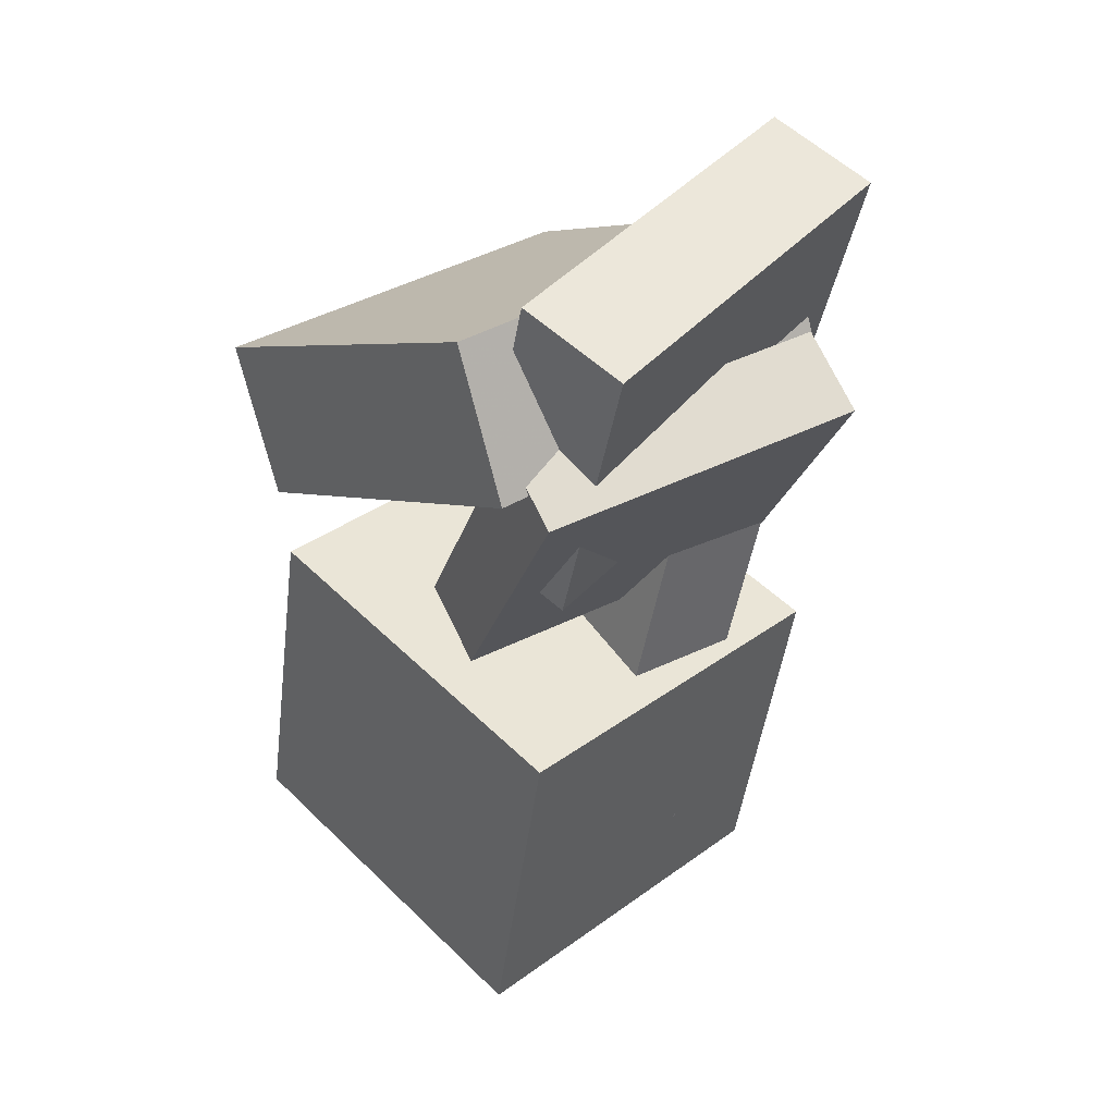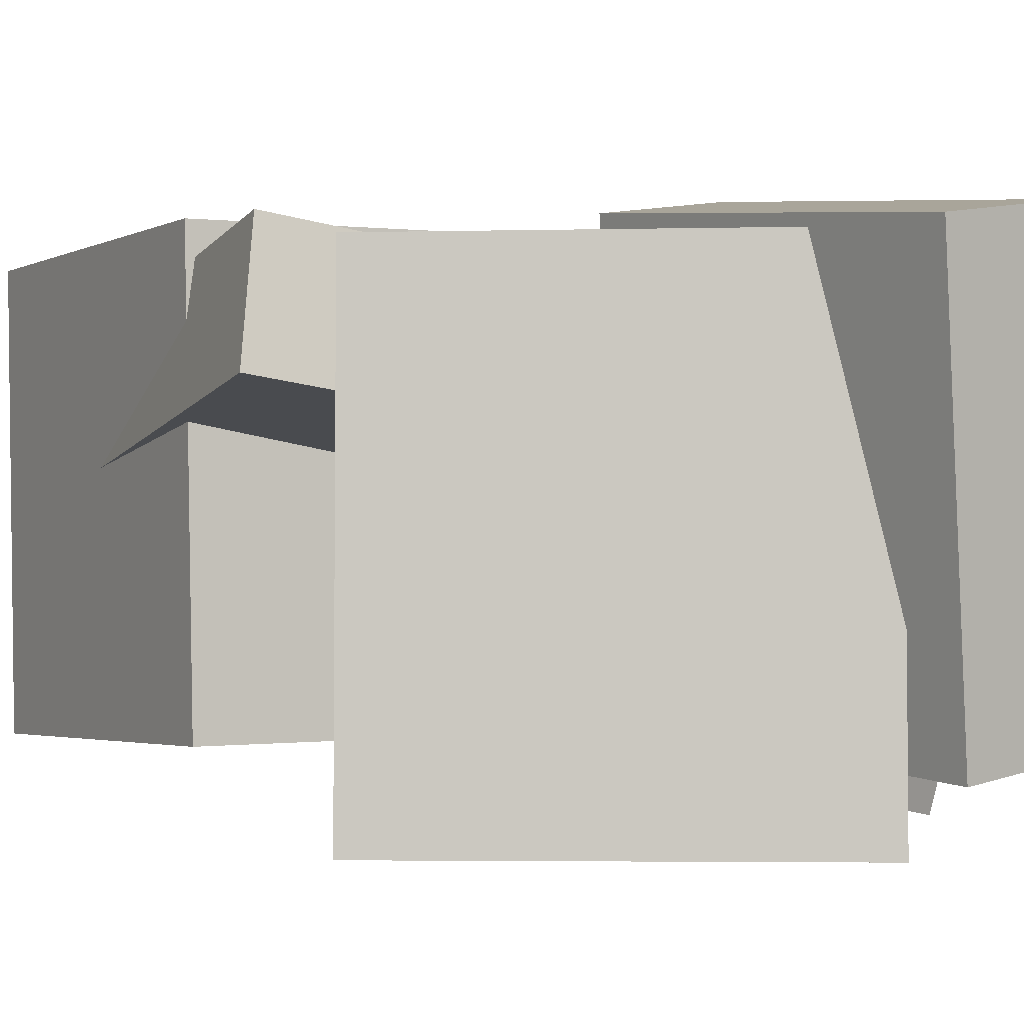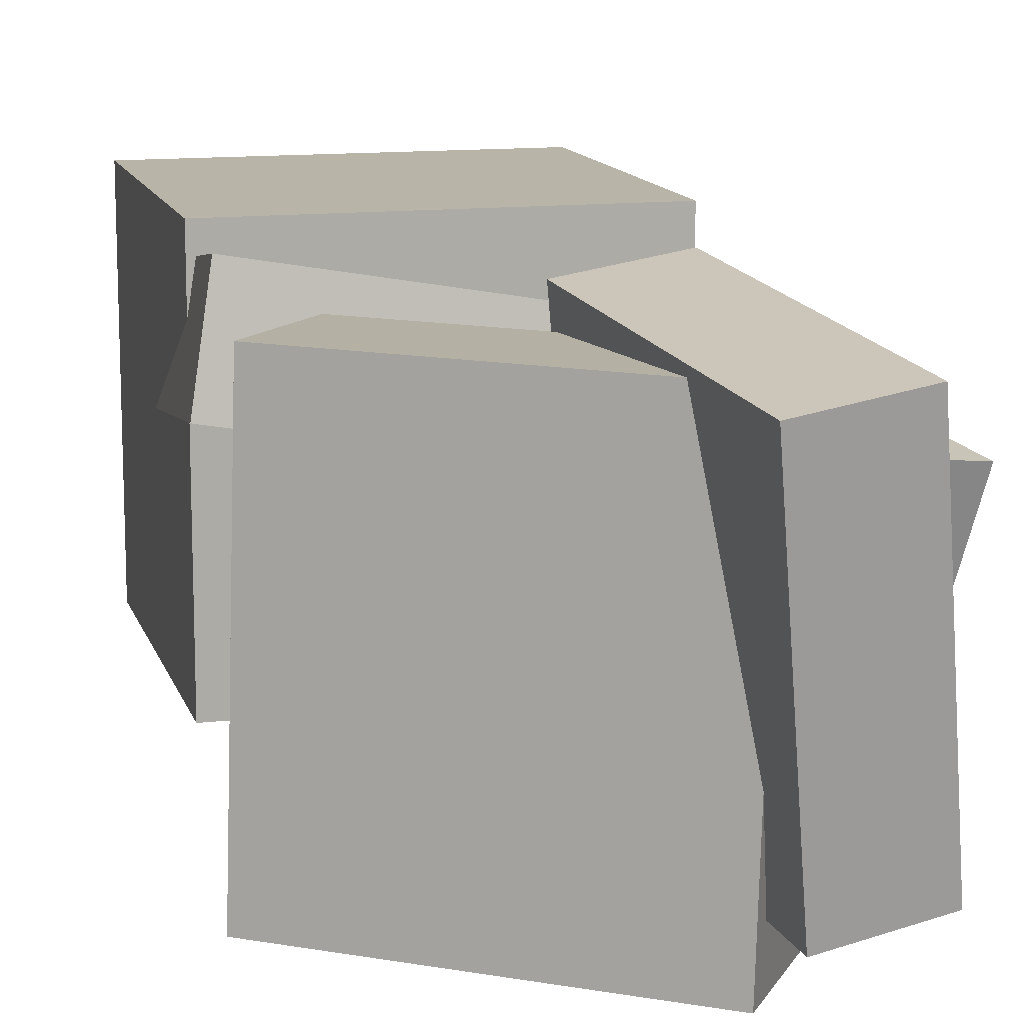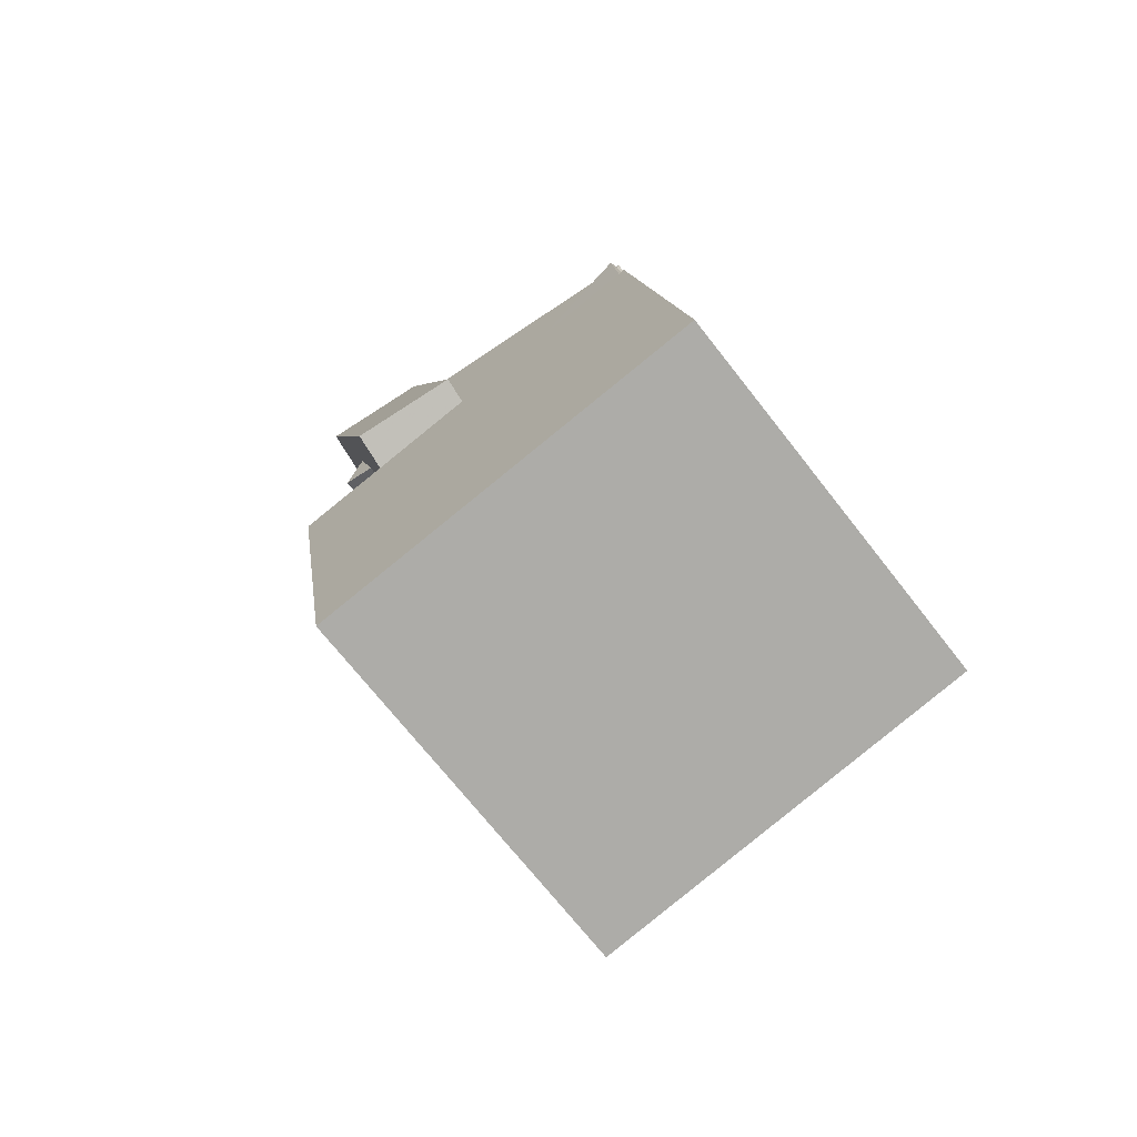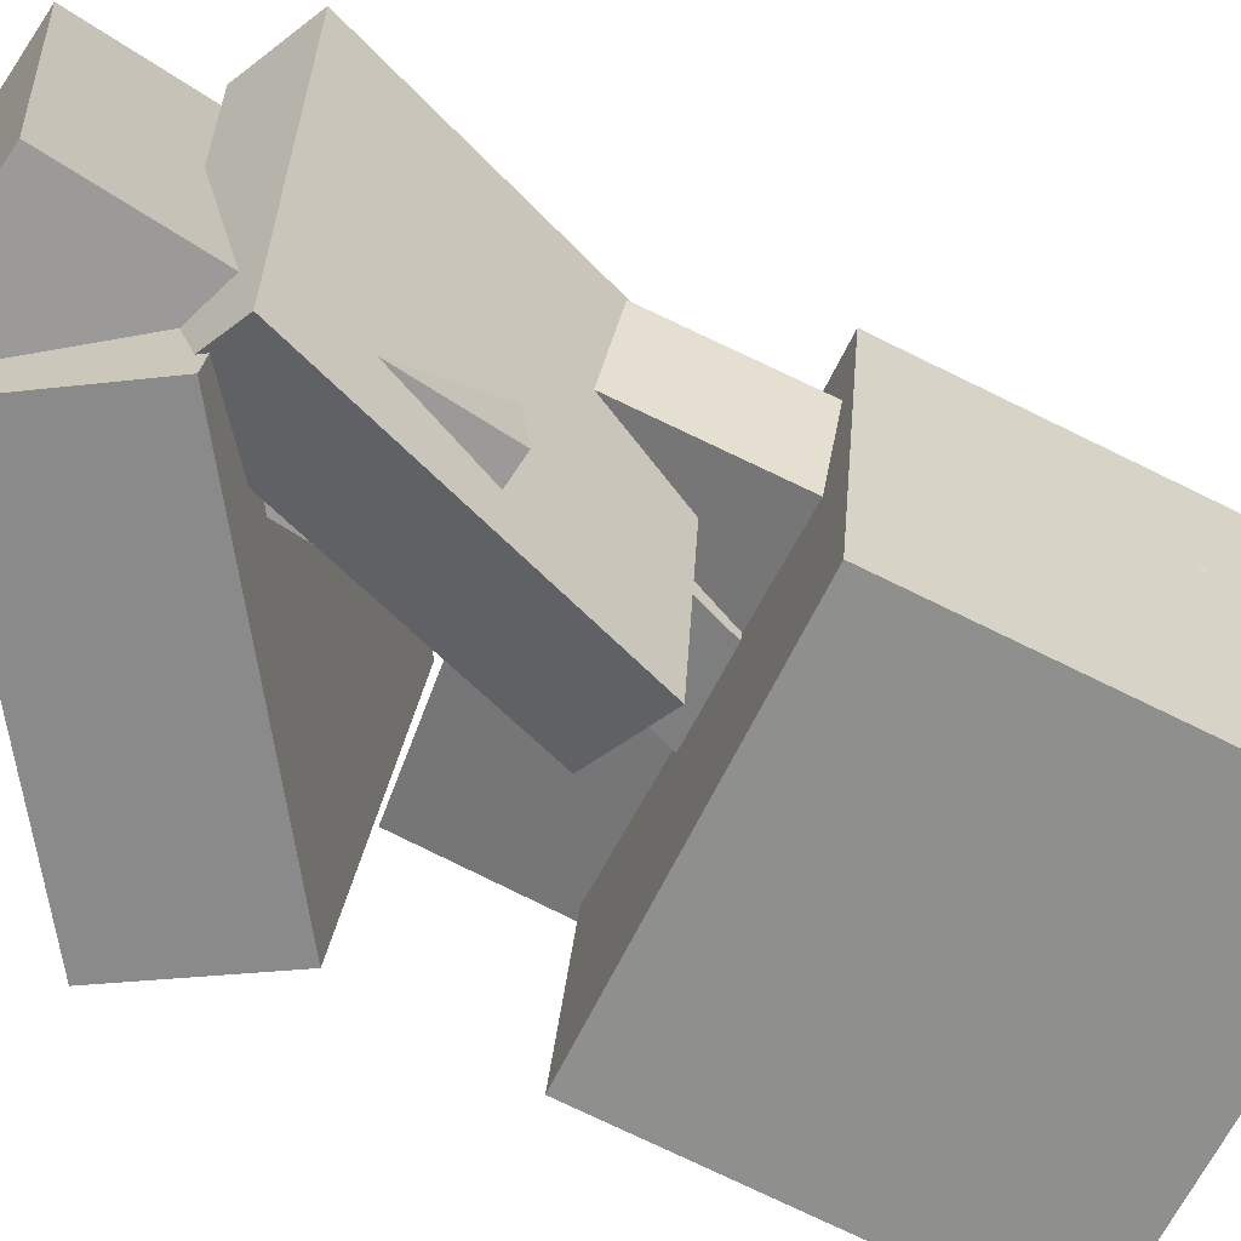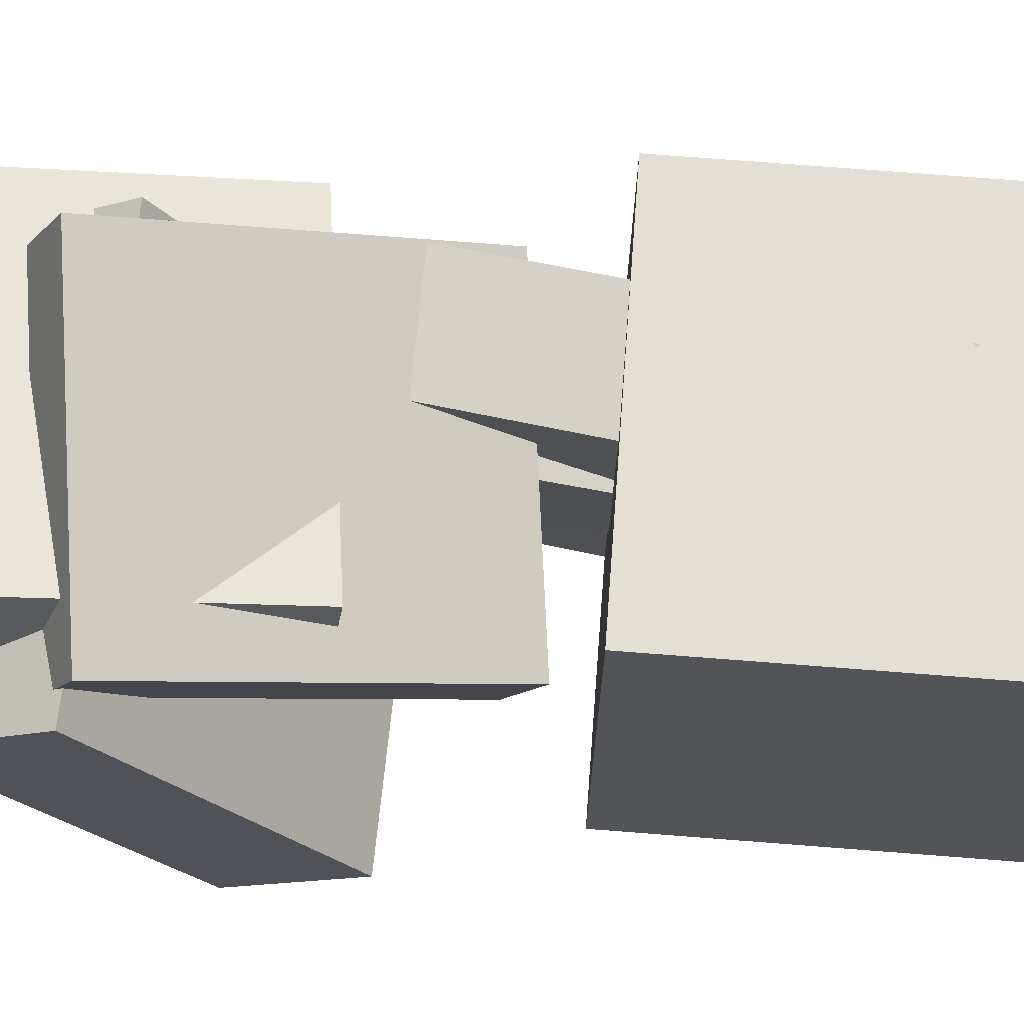
<metadata>
{"format":"obj","ext":"obj","renderer":"f3d","projection":"perspective","resolution":1024,"background":"white","views":[{"elev":41.6,"azim":-134.6,"up":"+Y"},{"elev":2.6,"azim":156.5,"up":"+Z"},{"elev":17.8,"azim":170.9,"up":"+Z"},{"elev":-76.0,"azim":37.3,"up":"+Y"},{"elev":-65.2,"azim":-109.6,"up":"+Z"},{"elev":-24.8,"azim":-84.7,"up":"+Z"}]}
</metadata>
<code>
v -0.1075 0.05595 0.01685
v -0.09777 -0.1994 -0.04507
v -0.1206 0.03786 0.08939
v -0.1108 -0.2175 0.02747
v 0.1267 0.05476 0.0587
v 0.1365 -0.2006 -0.003221
v 0.1137 0.03667 0.1312
v 0.1234 -0.2186 0.06932
f 1.0 7.0 5.0
f 1.0 3.0 7.0
f 1.0 4.0 3.0
f 1.0 2.0 4.0
f 3.0 8.0 7.0
f 3.0 4.0 8.0
f 5.0 7.0 8.0
f 5.0 8.0 6.0
f 1.0 5.0 6.0
f 1.0 6.0 2.0
f 2.0 6.0 8.0
f 2.0 8.0 4.0
v -0.1002 -0.2823 -0.138
v -0.1035 -0.3014 0.1072
v -0.1249 -0.04831 -0.1202
v -0.1283 -0.06739 0.125
v 0.1494 -0.2563 -0.1326
v 0.146 -0.2754 0.1126
v 0.1246 -0.02233 -0.1147
v 0.1213 -0.04141 0.1305
f 9.0 15.0 13.0
f 9.0 11.0 15.0
f 9.0 12.0 11.0
f 9.0 10.0 12.0
f 11.0 16.0 15.0
f 11.0 12.0 16.0
f 13.0 15.0 16.0
f 13.0 16.0 14.0
f 9.0 13.0 14.0
f 9.0 14.0 10.0
f 10.0 14.0 16.0
f 10.0 16.0 12.0
v -0.07931 0.3034 0.1213
v -0.02617 0.09933 0.1292
v -0.1001 0.2891 -0.1071
v -0.04695 0.08511 -0.09926
v -0.1488 0.2855 0.1287
v -0.09566 0.08152 0.1366
v -0.1696 0.2713 -0.0997
v -0.1164 0.06729 -0.09183
f 17.0 23.0 21.0
f 17.0 19.0 23.0
f 17.0 20.0 19.0
f 17.0 18.0 20.0
f 19.0 24.0 23.0
f 19.0 20.0 24.0
f 21.0 23.0 24.0
f 21.0 24.0 22.0
f 17.0 21.0 22.0
f 17.0 22.0 18.0
f 18.0 22.0 24.0
f 18.0 24.0 20.0
v -0.09461 0.246 0.1187
v -0.1394 0.1619 0.1077
v 0.1117 0.1362 0.1168
v 0.06689 0.05219 0.1057
v -0.08251 0.2733 -0.1386
v -0.1273 0.1893 -0.1496
v 0.1238 0.1635 -0.1406
v 0.07899 0.07951 -0.1516
f 25.0 31.0 29.0
f 25.0 27.0 31.0
f 25.0 28.0 27.0
f 25.0 26.0 28.0
f 27.0 32.0 31.0
f 27.0 28.0 32.0
f 29.0 31.0 32.0
f 29.0 32.0 30.0
f 25.0 29.0 30.0
f 25.0 30.0 26.0
f 26.0 30.0 32.0
f 26.0 32.0 28.0
v -0.1501 0.1777 -0.1359
v -0.2027 0.1829 0.06359
v -0.1037 0.2048 -0.1244
v -0.1562 0.21 0.07512
v -0.04413 -0.01774 -0.103
v -0.09667 -0.01255 0.09659
v 0.002336 0.00941 -0.09143
v -0.05021 0.0146 0.1081
f 33.0 39.0 37.0
f 33.0 35.0 39.0
f 33.0 36.0 35.0
f 33.0 34.0 36.0
f 35.0 40.0 39.0
f 35.0 36.0 40.0
f 37.0 39.0 40.0
f 37.0 40.0 38.0
f 33.0 37.0 38.0
f 33.0 38.0 34.0
f 34.0 38.0 40.0
f 34.0 40.0 36.0
v 0.03088 -0.1847 0.05016
v -0.096 0.06271 0.05168
v 0.03686 -0.1813 -0.002973
v -0.09002 0.06611 -0.001451
v 0.07954 -0.1598 0.05723
v -0.04734 0.08762 0.05875
v 0.08552 -0.1564 0.004098
v -0.04136 0.09102 0.00562
f 41.0 47.0 45.0
f 41.0 43.0 47.0
f 41.0 44.0 43.0
f 41.0 42.0 44.0
f 43.0 48.0 47.0
f 43.0 44.0 48.0
f 45.0 47.0 48.0
f 45.0 48.0 46.0
f 41.0 45.0 46.0
f 41.0 46.0 42.0
f 42.0 46.0 48.0
f 42.0 48.0 44.0

</code>
